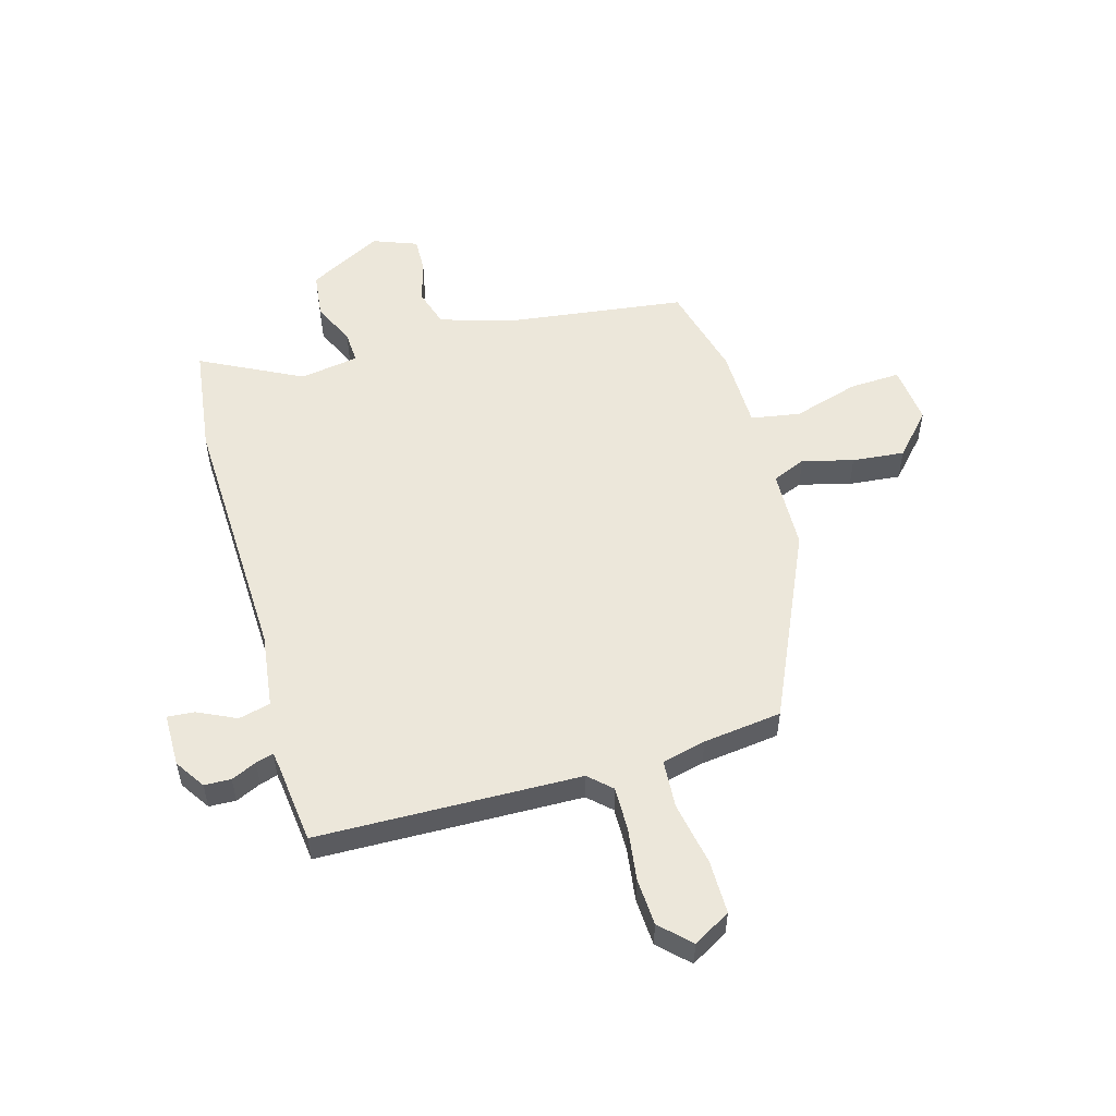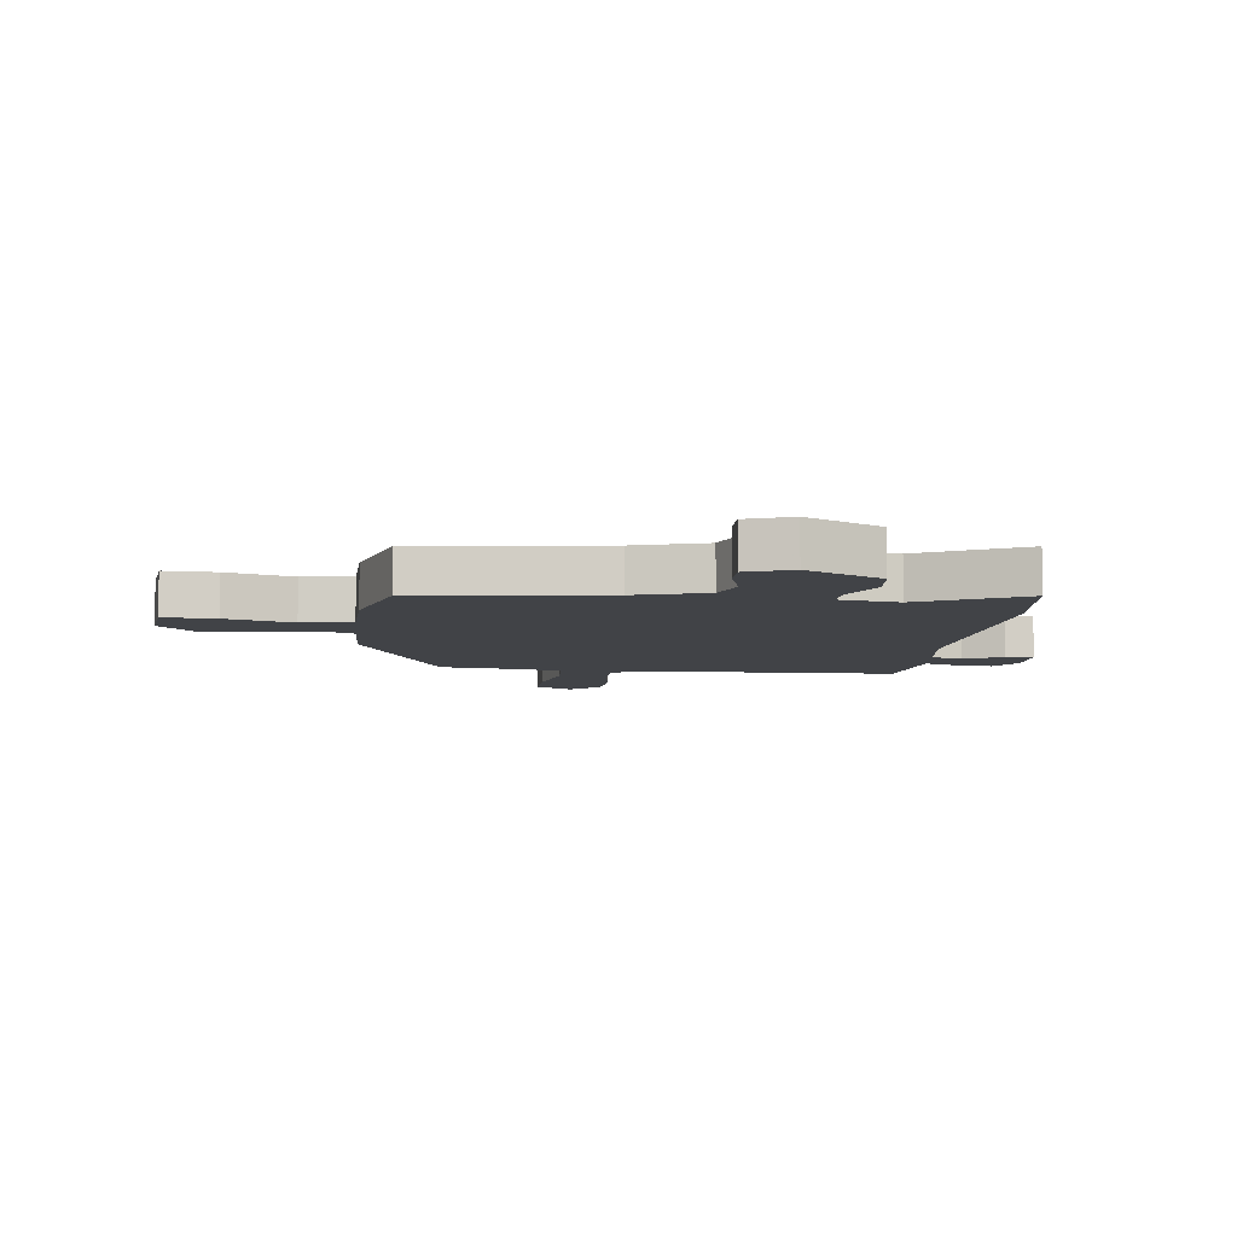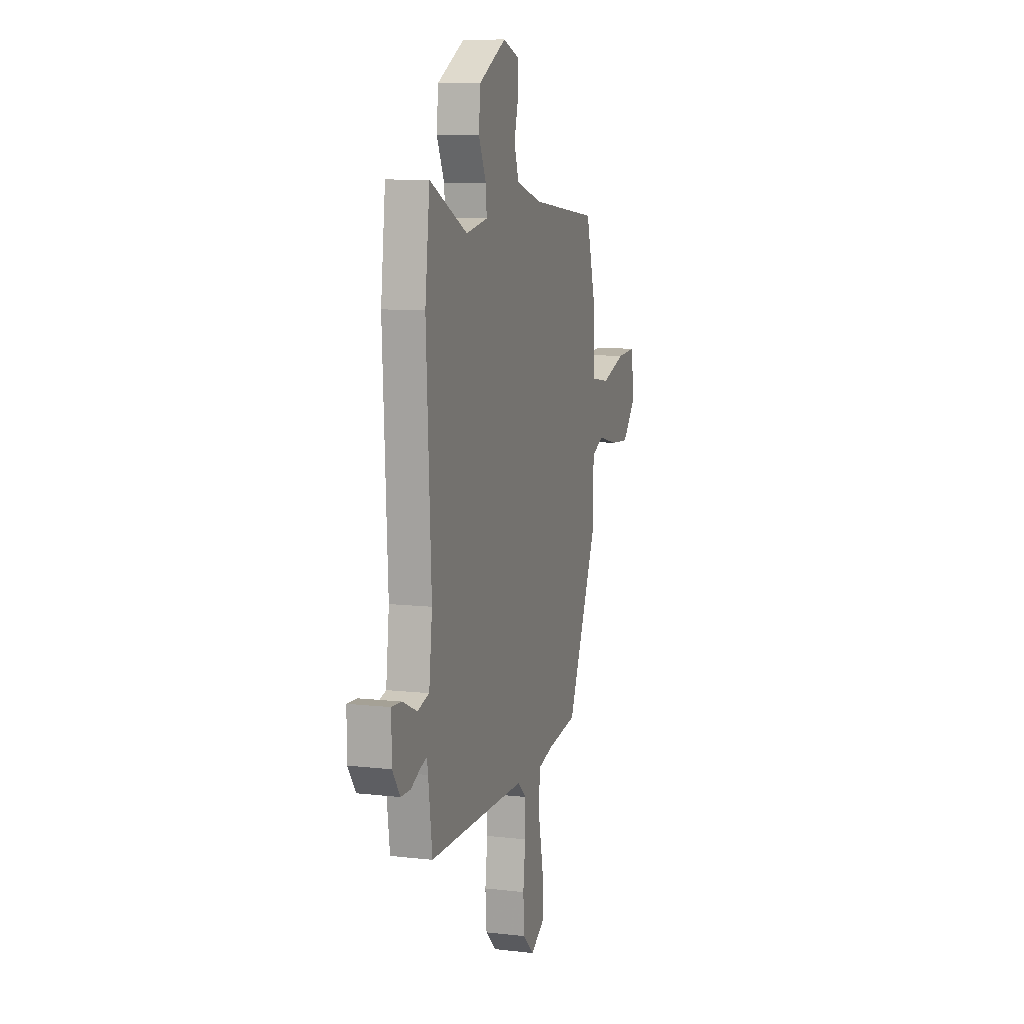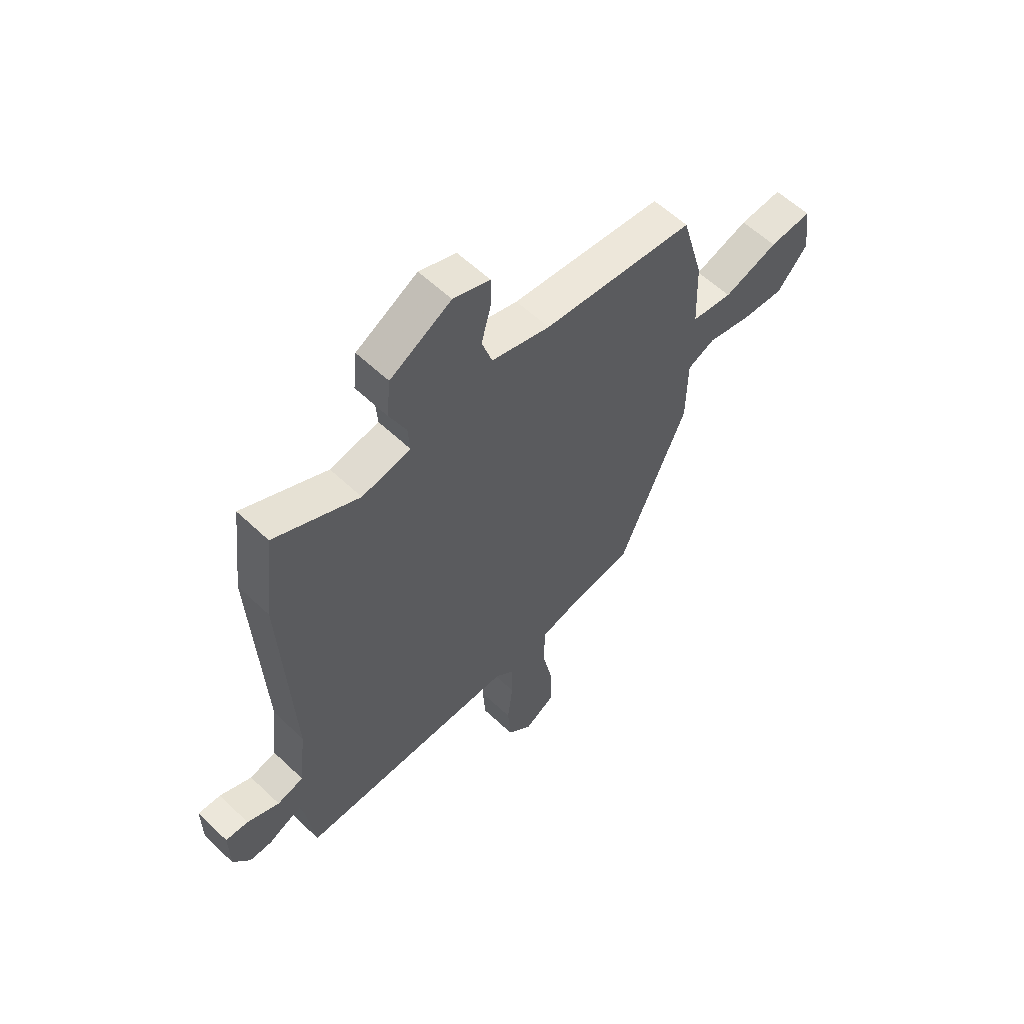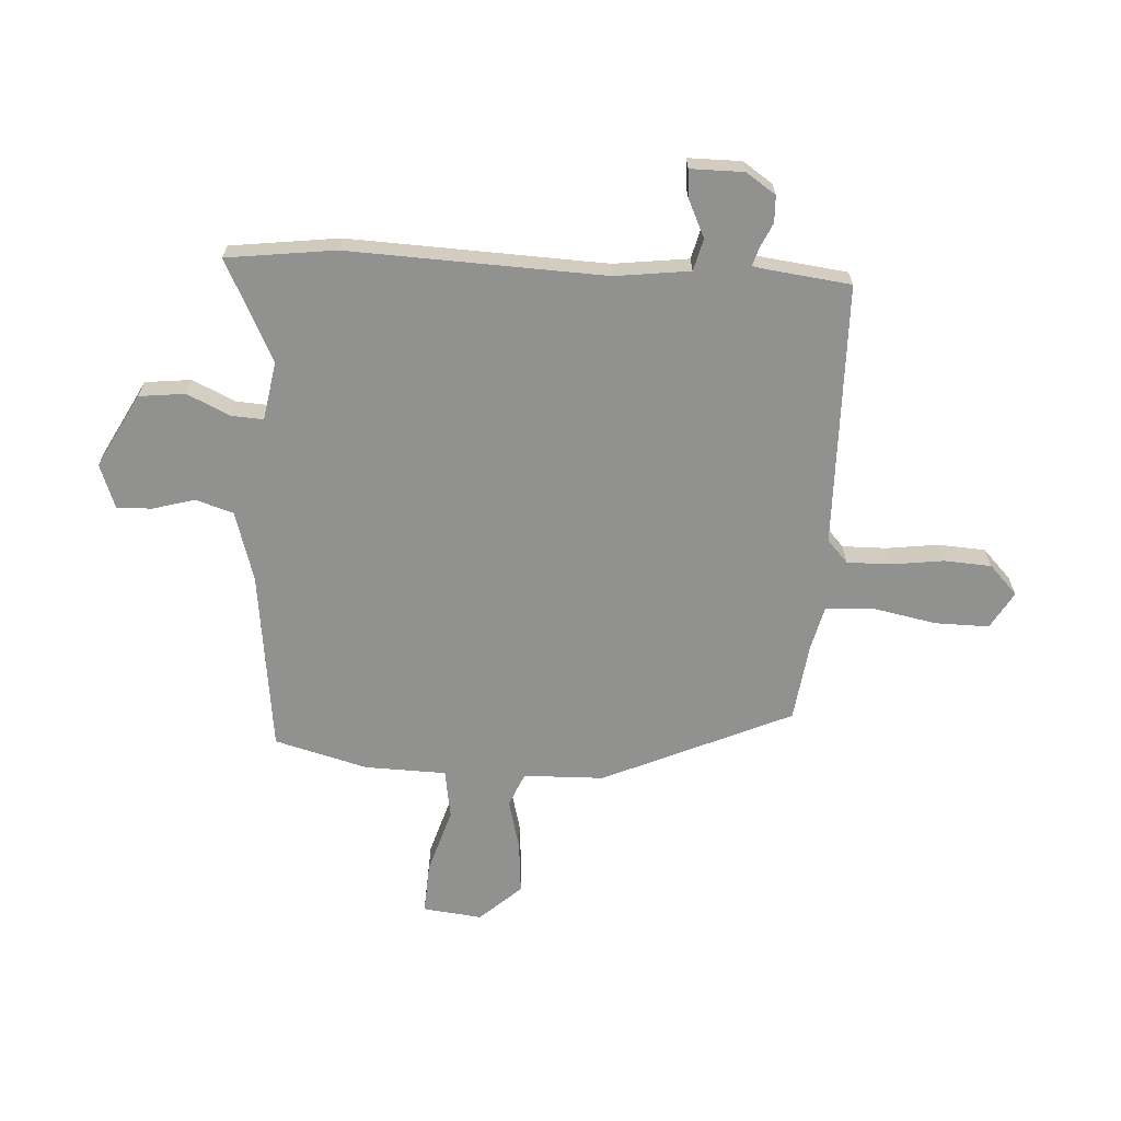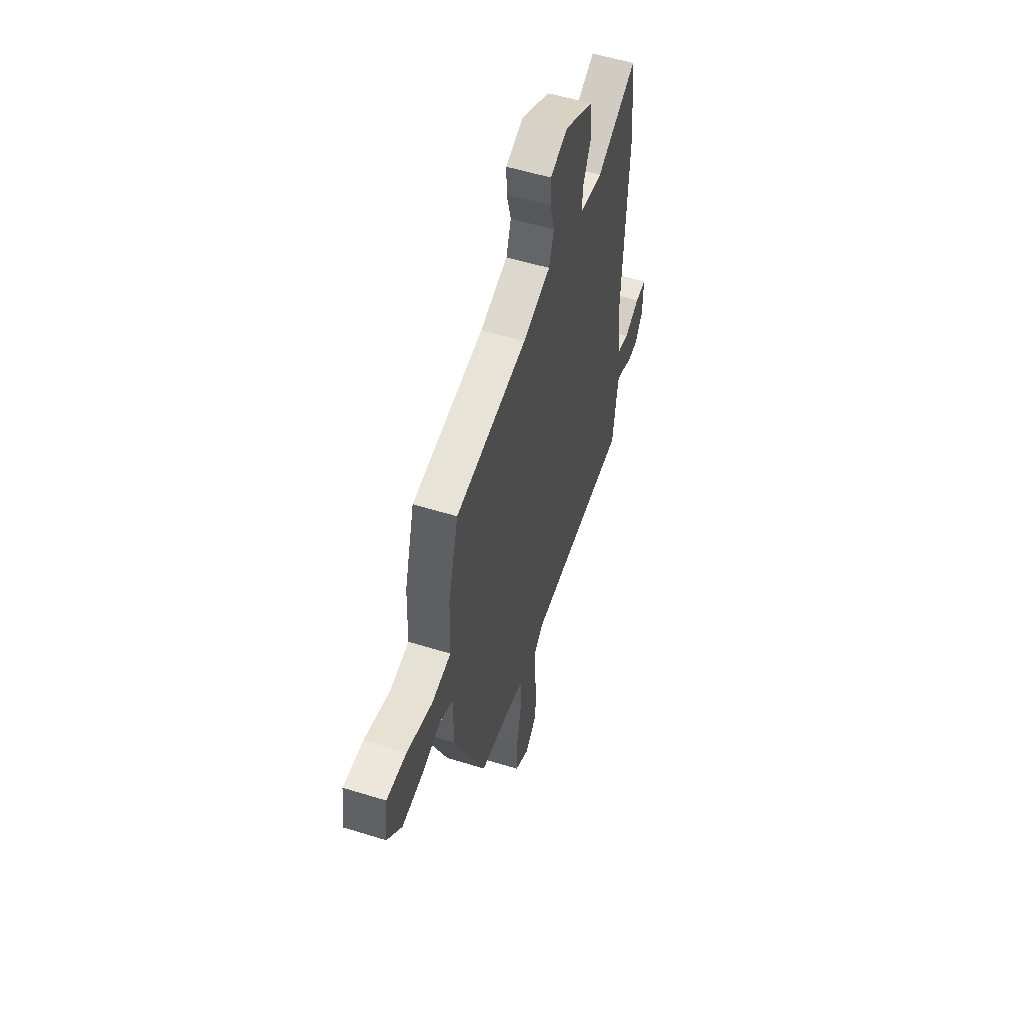
<metadata>
{"format":"obj","ext":"obj","renderer":"f3d","projection":"perspective","resolution":1024,"background":"white","views":[{"elev":54.1,"azim":165.2,"up":"+Y"},{"elev":-7.2,"azim":-5.7,"up":"+Y"},{"elev":9.3,"azim":106.9,"up":"+Z"},{"elev":58.4,"azim":134.4,"up":"+Z"},{"elev":-65.9,"azim":87.3,"up":"+Y"},{"elev":54.8,"azim":-71.8,"up":"+Z"}]}
</metadata>
<code>
v -0.41 0.07 0.472
v -0.089 0.07 0.508
v 0.035 0.07 0.544
v 0.057 0.07 0.61
v 0.037 0.07 0.685
v 0.036 0.07 0.747
v 0.114 0.07 0.775
v 0.243 0.07 0.704
v 0.251 0.07 0.623
v 0.215 0.07 0.547
v 0.211 0.07 0.491
v 0.314 0.07 0.472
v 0.493 0.07 0.559
v 0.515 0.07 0.367
v 0.492 0.07 -0.087
v 0.507 0.07 -0.219
v 0.563 0.07 -0.234
v 0.631 0.07 -0.203
v 0.679 0.07 -0.2
v 0.678 0.07 -0.294
v 0.642 0.07 -0.346
v 0.595 0.07 -0.347
v 0.551 0.07 -0.326
v 0.52 0.07 -0.316
v 0.515 0.07 -0.346
v 0.496 0.07 -0.487
v 0.032 0.07 -0.489
v -0.008 0.07 -0.525
v -0.008 0.07 -0.602
v 0.003 0.07 -0.695
v -0.003 0.07 -0.778
v -0.055 0.07 -0.827
v -0.12 0.07 -0.788
v -0.118 0.07 -0.693
v -0.095 0.07 -0.582
v -0.099 0.07 -0.496
v -0.176 0.07 -0.476
v -0.314 0.07 -0.456
v -0.458 0.07 -0.122
v -0.46 0.07 0.02
v -0.519 0.07 0.046
v -0.609 0.07 0.024
v -0.701 0.07 0.017
v -0.766 0.07 0.091
v -0.753 0.07 0.195
v -0.663 0.07 0.189
v -0.548 0.07 0.152
v -0.461 0.07 0.165
v -0.456 0.07 0.308
v -0.41 0 0.472
v -0.089 0 0.508
v 0.035 0 0.544
v 0.057 0 0.61
v 0.037 0 0.685
v 0.036 0 0.747
v 0.114 0 0.775
v 0.243 0 0.704
v 0.251 0 0.623
v 0.215 0 0.547
v 0.211 0 0.491
v 0.314 0 0.472
v 0.493 0 0.559
v 0.515 0 0.367
v 0.492 0 -0.087
v 0.507 0 -0.219
v 0.563 0 -0.234
v 0.631 0 -0.203
v 0.679 0 -0.2
v 0.678 0 -0.294
v 0.642 0 -0.346
v 0.595 0 -0.347
v 0.551 0 -0.326
v 0.52 0 -0.316
v 0.515 0 -0.346
v 0.496 0 -0.487
v 0.032 0 -0.489
v -0.008 0 -0.525
v -0.008 0 -0.602
v 0.003 0 -0.695
v -0.003 0 -0.778
v -0.055 0 -0.827
v -0.12 0 -0.788
v -0.118 0 -0.693
v -0.095 0 -0.582
v -0.099 0 -0.496
v -0.176 0 -0.476
v -0.314 0 -0.456
v -0.458 0 -0.122
v -0.46 0 0.02
v -0.519 0 0.046
v -0.609 0 0.024
v -0.701 0 0.017
v -0.766 0 0.091
v -0.753 0 0.195
v -0.663 0 0.189
v -0.548 0 0.152
v -0.461 0 0.165
v -0.456 0 0.308
f 48 49 1 2
f 45 46 47
f 44 45 47
f 43 44 47
f 42 43 47
f 41 42 47
f 40 41 47 48
f 48 2 3
f 40 48 3
f 39 40 3
f 38 39 3
f 37 38 3
f 33 34 35
f 32 33 35
f 31 32 35
f 30 31 35
f 29 30 35
f 28 29 35 36
f 27 28 36
f 25 26 27
f 37 3 4
f 36 37 4
f 27 36 4
f 25 27 4
f 24 25 4
f 21 22 23
f 20 21 23
f 19 20 23
f 18 19 23
f 17 18 23
f 16 17 23 24
f 12 13 14 15
f 11 12 15 16
f 8 9 10
f 7 8 10
f 6 7 10
f 5 6 10
f 4 5 10
f 4 10 11
f 4 11 16 24
f 51 50 98 97
f 96 95 94
f 96 94 93
f 96 93 92
f 96 92 91
f 96 91 90
f 97 96 90 89
f 52 51 97
f 52 97 89
f 52 89 88
f 52 88 87
f 52 87 86
f 84 83 82
f 84 82 81
f 84 81 80
f 84 80 79
f 84 79 78
f 85 84 78 77
f 85 77 76
f 76 75 74
f 53 52 86
f 53 86 85
f 53 85 76
f 53 76 74
f 53 74 73
f 72 71 70
f 72 70 69
f 72 69 68
f 72 68 67
f 72 67 66
f 73 72 66 65
f 64 63 62 61
f 65 64 61 60
f 59 58 57
f 59 57 56
f 59 56 55
f 59 55 54
f 59 54 53
f 60 59 53
f 73 65 60 53
f 1 50 51 2
f 2 51 52 3
f 3 52 53 4
f 4 53 54 5
f 5 54 55 6
f 6 55 56 7
f 7 56 57 8
f 8 57 58 9
f 9 58 59 10
f 10 59 60 11
f 11 60 61 12
f 12 61 62 13
f 13 62 63 14
f 14 63 64 15
f 15 64 65 16
f 16 65 66 17
f 17 66 67 18
f 18 67 68 19
f 19 68 69 20
f 20 69 70 21
f 21 70 71 22
f 22 71 72 23
f 23 72 73 24
f 24 73 74 25
f 25 74 75 26
f 26 75 76 27
f 27 76 77 28
f 28 77 78 29
f 29 78 79 30
f 30 79 80 31
f 31 80 81 32
f 32 81 82 33
f 33 82 83 34
f 34 83 84 35
f 35 84 85 36
f 36 85 86 37
f 37 86 87 38
f 38 87 88 39
f 39 88 89 40
f 40 89 90 41
f 41 90 91 42
f 42 91 92 43
f 43 92 93 44
f 44 93 94 45
f 45 94 95 46
f 46 95 96 47
f 47 96 97 48
f 48 97 98 49
f 49 98 50 1

</code>
